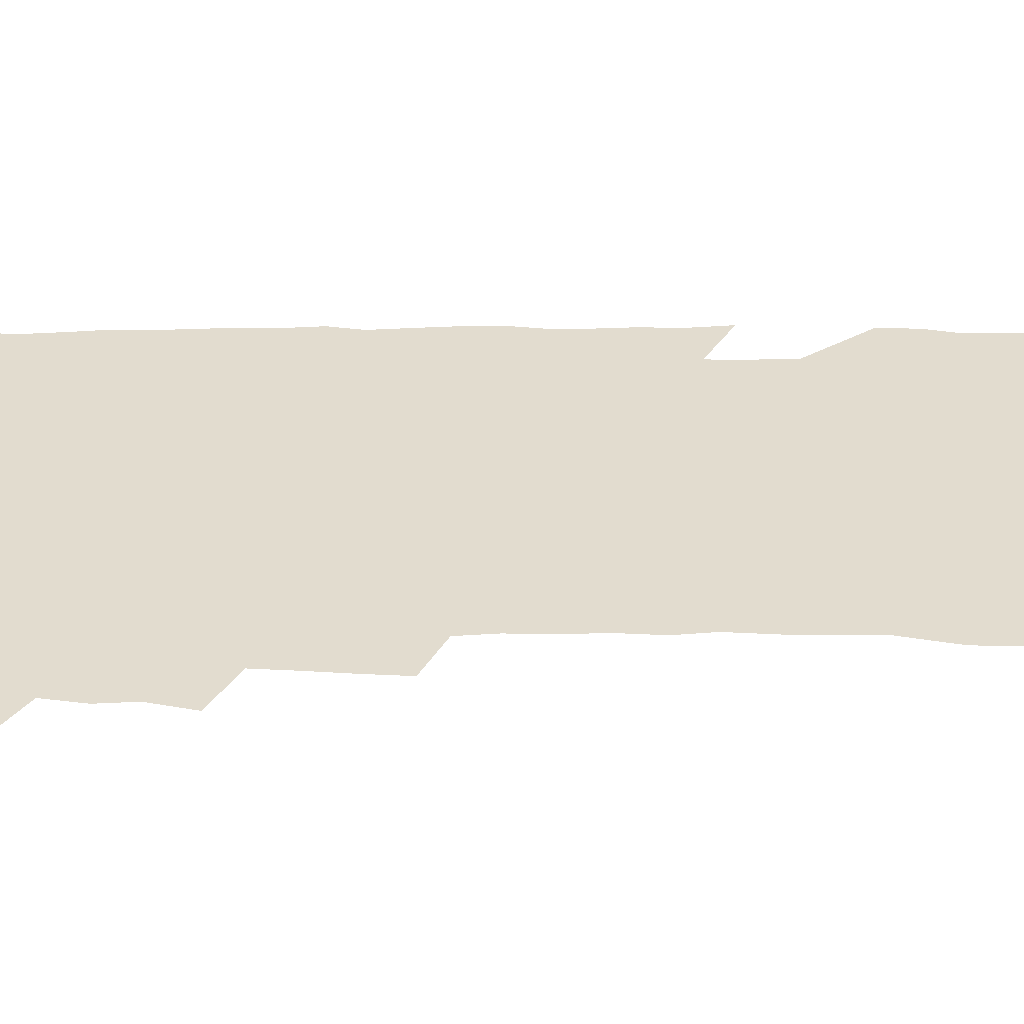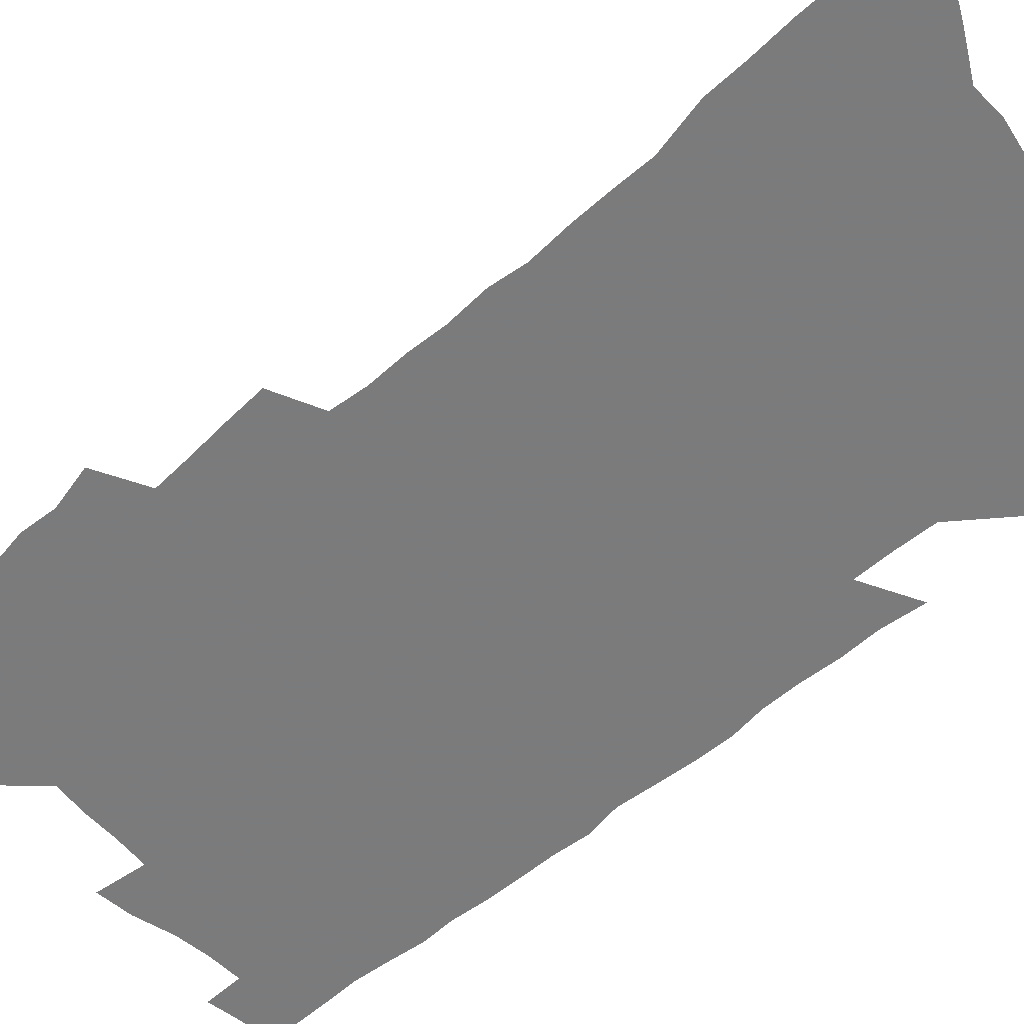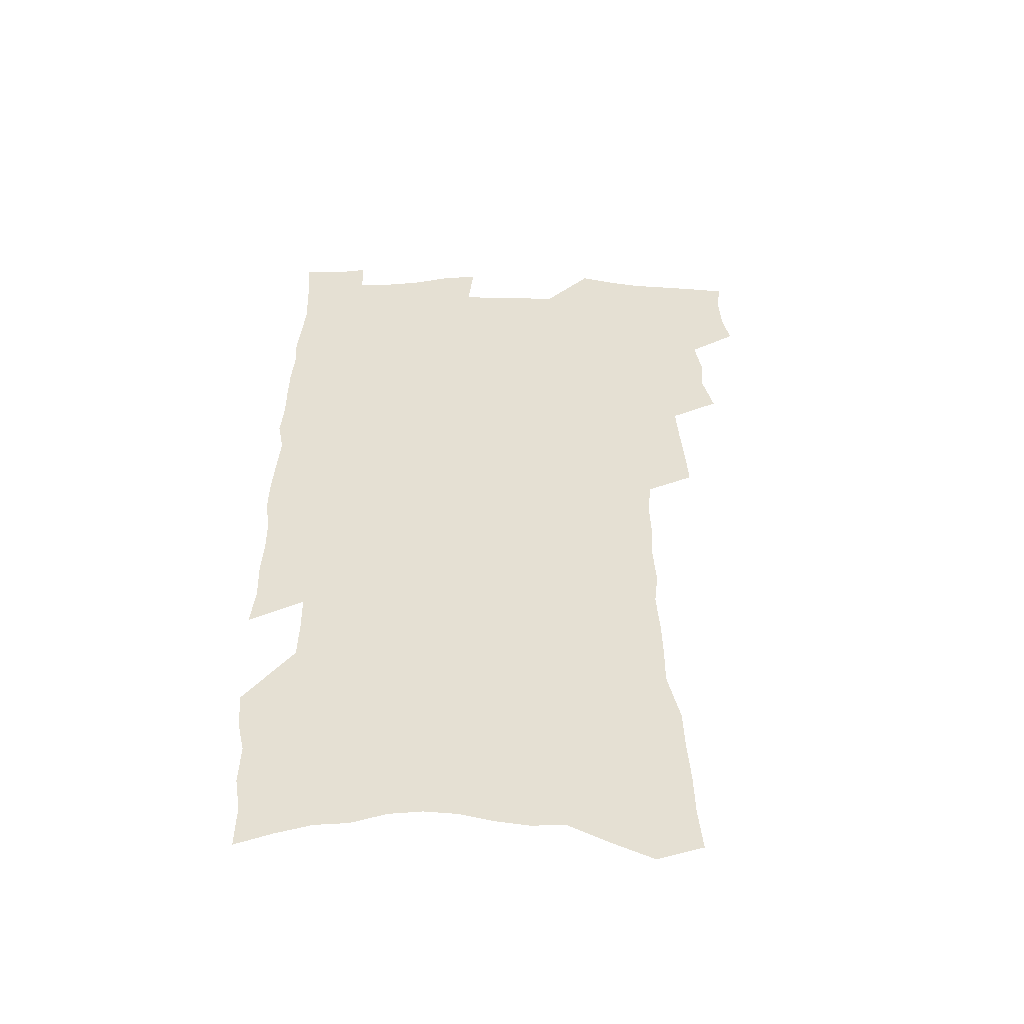
<metadata>
{"format":"obj","ext":"obj","renderer":"f3d","projection":"perspective","resolution":1024,"background":"white","views":[{"elev":34.7,"azim":-90.1,"up":"+Z"},{"elev":-58.4,"azim":-48.7,"up":"+Z"},{"elev":-52.1,"azim":179.3,"up":"+Y"}]}
</metadata>
<code>
v 479.2 518.1 0
v 482.2 533.3 0
v 483 547.8 0
v 481.5 562.4 0
v 492.6 456.3 0
v 496.9 474.1 0
v 496 488.8 0
v 498.7 504.8 0
v 498.7 519.4 0
v 500 534.1 0
v 498.5 548.6 0
v 496 564.2 0
v 508.8 394.9 0
v 509.9 411.9 0
v 511.4 428.8 0
v 512.6 445.3 0
v 513.7 461.2 0
v 514.5 476.6 0
v 515 491.5 0
v 514.1 505.7 0
v 516.8 520.9 0
v 515.4 535.1 0
v 513.5 549.7 0
v 510.7 565.7 0
v 519.4 159.2 0
v 521.1 178.4 0
v 521.5 195.9 0
v 522.8 214.3 0
v 523.4 231.9 0
v 528.4 254.1 0
v 528.4 270.2 0
v 528.8 287 0
v 530.1 305 0
v 528.5 319.9 0
v 529.7 337.6 0
v 529 353.2 0
v 529.5 370.2 0
v 528.1 385.2 0
v 529 402.1 0
v 530.2 418.6 0
v 530.1 433.7 0
v 531.3 449.5 0
v 530.8 463.8 0
v 532.3 479.1 0
v 532.8 493.4 0
v 531.3 507.4 0
v 531.5 521.6 0
v 530.2 536 0
v 528.1 551 0
v 525.4 567.1 0
v 538.1 152.9 0
v 542 175.2 0
v 540.8 190.3 0
v 541.6 208.4 0
v 545.7 230.3 0
v 546 247.2 0
v 547.1 264.5 0
v 545.8 279.2 0
v 546 295.5 0
v 547.1 313.2 0
v 547.3 329.6 0
v 547.3 345.4 0
v 546.1 360 0
v 547.4 377.1 0
v 545.6 391 0
v 545.6 406.4 0
v 546.3 422.1 0
v 545.9 436.5 0
v 546.3 451.3 0
v 547.4 466.3 0
v 546.9 480.1 0
v 547.8 494.5 0
v 548.6 508.4 0
v 547.3 522 0
v 545.1 537.1 0
v 542.3 553.5 0
v 539.6 570.2 0
v 555 161.1 0
v 556.5 180 0
v 558.4 200.1 0
v 561.2 221.1 0
v 561.7 238.1 0
v 563.4 256.6 0
v 563.3 272.2 0
v 562.8 287.3 0
v 561.6 301.7 0
v 561.9 318.1 0
v 562.2 334.5 0
v 561.3 348.9 0
v 562.3 365.9 0
v 562 380.7 0
v 560.8 394.5 0
v 560.8 409.5 0
v 561.3 424.5 0
v 561.9 439.5 0
v 562.3 453.9 0
v 562.2 467.8 0
v 562.5 481.8 0
v 562.5 495.5 0
v 562.5 509 0
v 561.5 522.7 0
v 560.1 537.3 0
v 558.4 552.6 0
v 553.5 574.4 0
v 572.6 170.5 0
v 573 187.9 0
v 575.7 210 0
v 576.7 228.2 0
v 576.7 244 0
v 577 260.2 0
v 576.7 275.4 0
v 576.6 291.1 0
v 575.4 305 0
v 576.8 323.6 0
v 576.3 338.2 0
v 575.3 352 0
v 576.5 369.4 0
v 575.2 382.5 0
v 576.7 399.1 0
v 576.5 413.1 0
v 576 426.7 0
v 576.2 441.1 0
v 576.5 455.3 0
v 575.5 468.3 0
v 576.3 482.5 0
v 576.7 496.3 0
v 576.2 509.7 0
v 575.2 523.6 0
v 575.1 537 0
v 573.4 552.5 0
v 585.8 169.7 0
v 587.9 193.7 0
v 589.4 213.5 0
v 589.6 230.1 0
v 589.8 246.4 0
v 589.9 262.2 0
v 590.3 279 0
v 589.7 293.3 0
v 589.3 308.7 0
v 589.8 325 0
v 589.6 340.3 0
v 589.8 356.1 0
v 589.8 371.3 0
v 589.9 386 0
v 589.9 400.2 0
v 589.3 413.4 0
v 590 428.7 0
v 589.5 441.8 0
v 590.1 456.2 0
v 589.8 469.6 0
v 589.9 483.1 0
v 590.2 496.5 0
v 590.1 510 0
v 589.6 523.7 0
v 588.9 537.8 0
v 587.7 553.5 0
v 599.7 172 0
v 601 193.2 0
v 603 217.9 0
v 603.2 234.1 0
v 603.3 249.8 0
v 603.1 264.5 0
v 603.1 279.9 0
v 603.2 296.4 0
v 603.3 312.7 0
v 603 326.9 0
v 603.2 343.2 0
v 603.2 358.3 0
v 603.2 372.9 0
v 603.1 387.1 0
v 603.1 401.3 0
v 603.2 415.5 0
v 603.4 429.7 0
v 603.8 444 0
v 603.6 457 0
v 603.8 470.6 0
v 603.8 483.7 0
v 603.5 496.9 0
v 603.8 510.3 0
v 603.5 524 0
v 602.8 538.5 0
v 602.2 553.3 0
v 614 175.7 0
v 614.7 195.6 0
v 615.6 217.7 0
v 615.8 234.1 0
v 615.8 250.4 0
v 615.8 263.8 0
v 616.2 282.4 0
v 616.1 296.7 0
v 616.1 312.5 0
v 616 328.2 0
v 616.2 345 0
v 616.1 359 0
v 616.1 373.2 0
v 616 386.9 0
v 616.2 401.4 0
v 616.3 414.8 0
v 616.5 429.7 0
v 616.6 443.7 0
v 616.7 457.1 0
v 616.8 470.7 0
v 616.9 483.9 0
v 617.3 497.2 0
v 617.3 510.5 0
v 617.4 523.8 0
v 617.2 537.8 0
v 616.4 553.9 0
v 614.1 575 0
v 627.8 176.8 0
v 628.1 197.5 0
v 628.4 216.9 0
v 628.5 234.1 0
v 628.6 249.6 0
v 628.9 266.7 0
v 628.9 282.5 0
v 628.9 297.3 0
v 628.9 312 0
v 629 326.6 0
v 629 344 0
v 629 359.1 0
v 629 373.3 0
v 629.1 388.2 0
v 629.2 401.5 0
v 629.4 415.6 0
v 629.6 429.3 0
v 629.6 443.7 0
v 629.9 456.8 0
v 629.8 470.9 0
v 630.1 483.7 0
v 630.4 497 0
v 630.8 510.3 0
v 631.1 523.8 0
v 631.1 538 0
v 631 552.8 0
v 629.1 572.9 0
v 641.5 175.3 0
v 641.3 196.7 0
v 641.3 215.6 0
v 641.6 231.8 0
v 641.5 249 0
v 642 264.4 0
v 641.7 281.5 0
v 641.6 297.2 0
v 642 311.1 0
v 641.8 329.1 0
v 641.8 343.5 0
v 641.9 358.1 0
v 642.1 372.3 0
v 642.2 386.9 0
v 642.3 401 0
v 642.2 415.4 0
v 643 428.2 0
v 642.6 443 0
v 643.1 456.4 0
v 642.9 470.4 0
v 643.2 483.6 0
v 644 496.7 0
v 644.3 510.1 0
v 644.9 523.4 0
v 645.5 536.8 0
v 645.4 551.6 0
v 645.3 568 0
v 655.8 170.4 0
v 655 193.3 0
v 654.6 213 0
v 654.9 229.3 0
v 655.9 243.8 0
v 655 262.8 0
v 655.1 278.7 0
v 655.1 294.6 0
v 655 310.6 0
v 655.3 325.8 0
v 655.3 341 0
v 655.6 355.7 0
v 655.4 370.9 0
v 655.4 385.5 0
v 655.6 399.7 0
v 655.7 413.9 0
v 656.1 427.7 0
v 657.7 440.5 0
v 656.7 455.6 0
v 657.4 468.8 0
v 657.1 482.7 0
v 657.2 496.4 0
v 657.2 509.5 0
v 659 522.9 0
v 658.9 536.6 0
v 659.4 550.6 0
v 659.9 565.7 0
v 669.7 169.2 0
v 670 186.8 0
v 668.9 207.9 0
v 669.3 224.5 0
v 669.1 242 0
v 669.3 258.1 0
v 669.2 274.6 0
v 668.9 291.1 0
v 669.6 306.1 0
v 669.1 322.5 0
v 670.8 336 0
v 669.7 352.7 0
v 669.9 367.5 0
v 670 382.2 0
v 670.9 396.2 0
v 670.3 411.4 0
v 669.9 426.1 0
v 670.9 439.8 0
v 670.4 454.4 0
v 670.9 467.9 0
v 670.7 482 0
v 671 495.5 0
v 673.6 508.9 0
v 673.2 522.6 0
v 672.9 536.4 0
v 673.3 550.1 0
v 673.9 564.8 0
v 674.4 580.7 0
v 684.4 164.6 0
v 683.6 184.8 0
v 683.8 202.2 0
v 685 217.7 0
v 684.3 236 0
v 683.6 253.3 0
v 684.8 268.2 0
v 684.2 285.4 0
v 684.4 301.4 0
v 684.3 317.6 0
v 684.6 333.1 0
v 684.6 348.5 0
v 685 363.4 0
v 685.2 378.2 0
v 686.5 392.4 0
v 685.9 407.8 0
v 685.6 422.7 0
v 686.4 436.9 0
v 685.7 451.8 0
v 685.5 466.1 0
v 687 479.7 0
v 686.3 494 0
v 687.9 507.7 0
v 687 522.4 0
v 687 536.1 0
v 686.9 549.5 0
v 688 563.5 0
v 689 577.8 0
v 699.8 158.6 0
v 699.4 177.6 0
v 701.8 192.5 0
v 701.3 210.5 0
v 704.3 224.5 0
v 705.3 240.4 0
v 706.9 289 0
v 705.1 307.2 0
v 705.6 323 0
v 704.7 339.7 0
v 704.8 355.4 0
v 706.7 369.7 0
v 706.4 385.3 0
v 705.2 401.4 0
v 704 417.5 0
v 706.5 431.3 0
v 705.3 446.9 0
v 705.2 461.7 0
v 704.9 476.4 0
v 703.7 491.4 0
v 704.3 505.6 0
v 702.7 520.9 0
v 701.5 535.6 0
v 702 549.4 0
v 702.3 563.2 0
v 703.7 577.9 0
f 8 9 1
f 1 9 2
f 9 10 2
f 2 10 3
f 10 11 3
f 3 11 4
f 11 12 4
f 16 17 5
f 5 17 6
f 17 18 6
f 6 18 7
f 18 19 7
f 7 19 8
f 19 20 8
f 8 20 9
f 20 21 9
f 9 21 10
f 21 22 10
f 10 22 11
f 22 23 11
f 11 23 12
f 23 24 12
f 38 39 13
f 13 39 14
f 39 40 14
f 14 40 15
f 40 41 15
f 15 41 16
f 41 42 16
f 16 42 17
f 42 43 17
f 17 43 18
f 43 44 18
f 18 44 19
f 44 45 19
f 19 45 20
f 45 46 20
f 20 46 21
f 46 47 21
f 21 47 22
f 47 48 22
f 22 48 23
f 48 49 23
f 23 49 24
f 49 50 24
f 51 52 25
f 25 52 26
f 52 53 26
f 26 53 27
f 53 54 27
f 27 54 28
f 54 55 28
f 28 55 29
f 55 56 29
f 29 56 30
f 56 57 30
f 30 57 31
f 57 58 31
f 31 58 32
f 58 59 32
f 32 59 33
f 59 60 33
f 33 60 34
f 60 61 34
f 34 61 35
f 61 62 35
f 35 62 36
f 62 63 36
f 36 63 37
f 63 64 37
f 37 64 38
f 64 65 38
f 38 65 39
f 65 66 39
f 39 66 40
f 66 67 40
f 40 67 41
f 67 68 41
f 41 68 42
f 68 69 42
f 42 69 43
f 69 70 43
f 43 70 44
f 70 71 44
f 44 71 45
f 71 72 45
f 45 72 46
f 72 73 46
f 46 73 47
f 73 74 47
f 47 74 48
f 74 75 48
f 48 75 49
f 75 76 49
f 49 76 50
f 76 77 50
f 51 78 52
f 78 79 52
f 52 79 53
f 79 80 53
f 53 80 54
f 80 81 54
f 54 81 55
f 81 82 55
f 55 82 56
f 82 83 56
f 56 83 57
f 83 84 57
f 57 84 58
f 84 85 58
f 58 85 59
f 85 86 59
f 59 86 60
f 86 87 60
f 60 87 61
f 87 88 61
f 61 88 62
f 88 89 62
f 62 89 63
f 89 90 63
f 63 90 64
f 90 91 64
f 64 91 65
f 91 92 65
f 65 92 66
f 92 93 66
f 66 93 67
f 93 94 67
f 67 94 68
f 94 95 68
f 68 95 69
f 95 96 69
f 69 96 70
f 96 97 70
f 70 97 71
f 97 98 71
f 71 98 72
f 98 99 72
f 72 99 73
f 99 100 73
f 73 100 74
f 100 101 74
f 74 101 75
f 101 102 75
f 75 102 76
f 102 103 76
f 76 103 77
f 103 104 77
f 78 105 79
f 105 106 79
f 79 106 80
f 106 107 80
f 80 107 81
f 107 108 81
f 81 108 82
f 108 109 82
f 82 109 83
f 109 110 83
f 83 110 84
f 110 111 84
f 84 111 85
f 111 112 85
f 85 112 86
f 112 113 86
f 86 113 87
f 113 114 87
f 87 114 88
f 114 115 88
f 88 115 89
f 115 116 89
f 89 116 90
f 116 117 90
f 90 117 91
f 117 118 91
f 91 118 92
f 118 119 92
f 92 119 93
f 119 120 93
f 93 120 94
f 120 121 94
f 94 121 95
f 121 122 95
f 95 122 96
f 122 123 96
f 96 123 97
f 123 124 97
f 97 124 98
f 124 125 98
f 98 125 99
f 125 126 99
f 99 126 100
f 126 127 100
f 100 127 101
f 127 128 101
f 101 128 102
f 128 129 102
f 102 129 103
f 129 130 103
f 103 130 104
f 105 131 106
f 131 132 106
f 106 132 107
f 132 133 107
f 107 133 108
f 133 134 108
f 108 134 109
f 134 135 109
f 109 135 110
f 135 136 110
f 110 136 111
f 136 137 111
f 111 137 112
f 137 138 112
f 112 138 113
f 138 139 113
f 113 139 114
f 139 140 114
f 114 140 115
f 140 141 115
f 115 141 116
f 141 142 116
f 116 142 117
f 142 143 117
f 117 143 118
f 143 144 118
f 118 144 119
f 144 145 119
f 119 145 120
f 145 146 120
f 120 146 121
f 146 147 121
f 121 147 122
f 147 148 122
f 122 148 123
f 148 149 123
f 123 149 124
f 149 150 124
f 124 150 125
f 150 151 125
f 125 151 126
f 151 152 126
f 126 152 127
f 152 153 127
f 127 153 128
f 153 154 128
f 128 154 129
f 154 155 129
f 129 155 130
f 155 156 130
f 131 157 132
f 157 158 132
f 132 158 133
f 158 159 133
f 133 159 134
f 159 160 134
f 134 160 135
f 160 161 135
f 135 161 136
f 161 162 136
f 136 162 137
f 162 163 137
f 137 163 138
f 163 164 138
f 138 164 139
f 164 165 139
f 139 165 140
f 165 166 140
f 140 166 141
f 166 167 141
f 141 167 142
f 167 168 142
f 142 168 143
f 168 169 143
f 143 169 144
f 169 170 144
f 144 170 145
f 170 171 145
f 145 171 146
f 171 172 146
f 146 172 147
f 172 173 147
f 147 173 148
f 173 174 148
f 148 174 149
f 174 175 149
f 149 175 150
f 175 176 150
f 150 176 151
f 176 177 151
f 151 177 152
f 177 178 152
f 152 178 153
f 178 179 153
f 153 179 154
f 179 180 154
f 154 180 155
f 180 181 155
f 155 181 156
f 181 182 156
f 157 183 158
f 183 184 158
f 158 184 159
f 184 185 159
f 159 185 160
f 185 186 160
f 160 186 161
f 186 187 161
f 161 187 162
f 187 188 162
f 162 188 163
f 188 189 163
f 163 189 164
f 189 190 164
f 164 190 165
f 190 191 165
f 165 191 166
f 191 192 166
f 166 192 167
f 192 193 167
f 167 193 168
f 193 194 168
f 168 194 169
f 194 195 169
f 169 195 170
f 195 196 170
f 170 196 171
f 196 197 171
f 171 197 172
f 197 198 172
f 172 198 173
f 198 199 173
f 173 199 174
f 199 200 174
f 174 200 175
f 200 201 175
f 175 201 176
f 201 202 176
f 176 202 177
f 202 203 177
f 177 203 178
f 203 204 178
f 178 204 179
f 204 205 179
f 179 205 180
f 205 206 180
f 180 206 181
f 206 207 181
f 181 207 182
f 207 208 182
f 183 210 184
f 210 211 184
f 184 211 185
f 211 212 185
f 185 212 186
f 212 213 186
f 186 213 187
f 213 214 187
f 187 214 188
f 214 215 188
f 188 215 189
f 215 216 189
f 189 216 190
f 216 217 190
f 190 217 191
f 217 218 191
f 191 218 192
f 218 219 192
f 192 219 193
f 219 220 193
f 193 220 194
f 220 221 194
f 194 221 195
f 221 222 195
f 195 222 196
f 222 223 196
f 196 223 197
f 223 224 197
f 197 224 198
f 224 225 198
f 198 225 199
f 225 226 199
f 199 226 200
f 226 227 200
f 200 227 201
f 227 228 201
f 201 228 202
f 228 229 202
f 202 229 203
f 229 230 203
f 203 230 204
f 230 231 204
f 204 231 205
f 231 232 205
f 205 232 206
f 232 233 206
f 206 233 207
f 233 234 207
f 207 234 208
f 234 235 208
f 208 235 209
f 235 236 209
f 210 237 211
f 237 238 211
f 211 238 212
f 238 239 212
f 212 239 213
f 239 240 213
f 213 240 214
f 240 241 214
f 214 241 215
f 241 242 215
f 215 242 216
f 242 243 216
f 216 243 217
f 243 244 217
f 217 244 218
f 244 245 218
f 218 245 219
f 245 246 219
f 219 246 220
f 246 247 220
f 220 247 221
f 247 248 221
f 221 248 222
f 248 249 222
f 222 249 223
f 249 250 223
f 223 250 224
f 250 251 224
f 224 251 225
f 251 252 225
f 225 252 226
f 252 253 226
f 226 253 227
f 253 254 227
f 227 254 228
f 254 255 228
f 228 255 229
f 255 256 229
f 229 256 230
f 256 257 230
f 230 257 231
f 257 258 231
f 231 258 232
f 258 259 232
f 232 259 233
f 259 260 233
f 233 260 234
f 260 261 234
f 234 261 235
f 261 262 235
f 235 262 236
f 262 263 236
f 237 264 238
f 264 265 238
f 238 265 239
f 265 266 239
f 239 266 240
f 266 267 240
f 240 267 241
f 267 268 241
f 241 268 242
f 268 269 242
f 242 269 243
f 269 270 243
f 243 270 244
f 270 271 244
f 244 271 245
f 271 272 245
f 245 272 246
f 272 273 246
f 246 273 247
f 273 274 247
f 247 274 248
f 274 275 248
f 248 275 249
f 275 276 249
f 249 276 250
f 276 277 250
f 250 277 251
f 277 278 251
f 251 278 252
f 278 279 252
f 252 279 253
f 279 280 253
f 253 280 254
f 280 281 254
f 254 281 255
f 281 282 255
f 255 282 256
f 282 283 256
f 256 283 257
f 283 284 257
f 257 284 258
f 284 285 258
f 258 285 259
f 285 286 259
f 259 286 260
f 286 287 260
f 260 287 261
f 287 288 261
f 261 288 262
f 288 289 262
f 262 289 263
f 289 290 263
f 264 291 265
f 291 292 265
f 265 292 266
f 292 293 266
f 266 293 267
f 293 294 267
f 267 294 268
f 294 295 268
f 268 295 269
f 295 296 269
f 269 296 270
f 296 297 270
f 270 297 271
f 297 298 271
f 271 298 272
f 298 299 272
f 272 299 273
f 299 300 273
f 273 300 274
f 300 301 274
f 274 301 275
f 301 302 275
f 275 302 276
f 302 303 276
f 276 303 277
f 303 304 277
f 277 304 278
f 304 305 278
f 278 305 279
f 305 306 279
f 279 306 280
f 306 307 280
f 280 307 281
f 307 308 281
f 281 308 282
f 308 309 282
f 282 309 283
f 309 310 283
f 283 310 284
f 310 311 284
f 284 311 285
f 311 312 285
f 285 312 286
f 312 313 286
f 286 313 287
f 313 314 287
f 287 314 288
f 314 315 288
f 288 315 289
f 315 316 289
f 289 316 290
f 316 317 290
f 291 319 292
f 319 320 292
f 292 320 293
f 320 321 293
f 293 321 294
f 321 322 294
f 294 322 295
f 322 323 295
f 295 323 296
f 323 324 296
f 296 324 297
f 324 325 297
f 297 325 298
f 325 326 298
f 298 326 299
f 326 327 299
f 299 327 300
f 327 328 300
f 300 328 301
f 328 329 301
f 301 329 302
f 329 330 302
f 302 330 303
f 330 331 303
f 303 331 304
f 331 332 304
f 304 332 305
f 332 333 305
f 305 333 306
f 333 334 306
f 306 334 307
f 334 335 307
f 307 335 308
f 335 336 308
f 308 336 309
f 336 337 309
f 309 337 310
f 337 338 310
f 310 338 311
f 338 339 311
f 311 339 312
f 339 340 312
f 312 340 313
f 340 341 313
f 313 341 314
f 341 342 314
f 314 342 315
f 342 343 315
f 315 343 316
f 343 344 316
f 316 344 317
f 344 345 317
f 317 345 318
f 345 346 318
f 319 347 320
f 347 348 320
f 320 348 321
f 348 349 321
f 321 349 322
f 349 350 322
f 322 350 323
f 350 351 323
f 323 351 324
f 351 352 324
f 324 352 325
f 327 353 328
f 353 354 328
f 328 354 329
f 354 355 329
f 329 355 330
f 355 356 330
f 330 356 331
f 356 357 331
f 331 357 332
f 357 358 332
f 332 358 333
f 358 359 333
f 333 359 334
f 359 360 334
f 334 360 335
f 360 361 335
f 335 361 336
f 361 362 336
f 336 362 337
f 362 363 337
f 337 363 338
f 363 364 338
f 338 364 339
f 364 365 339
f 339 365 340
f 365 366 340
f 340 366 341
f 366 367 341
f 341 367 342
f 367 368 342
f 342 368 343
f 368 369 343
f 343 369 344
f 369 370 344
f 344 370 345
f 370 371 345
f 345 371 346
f 371 372 346

</code>
